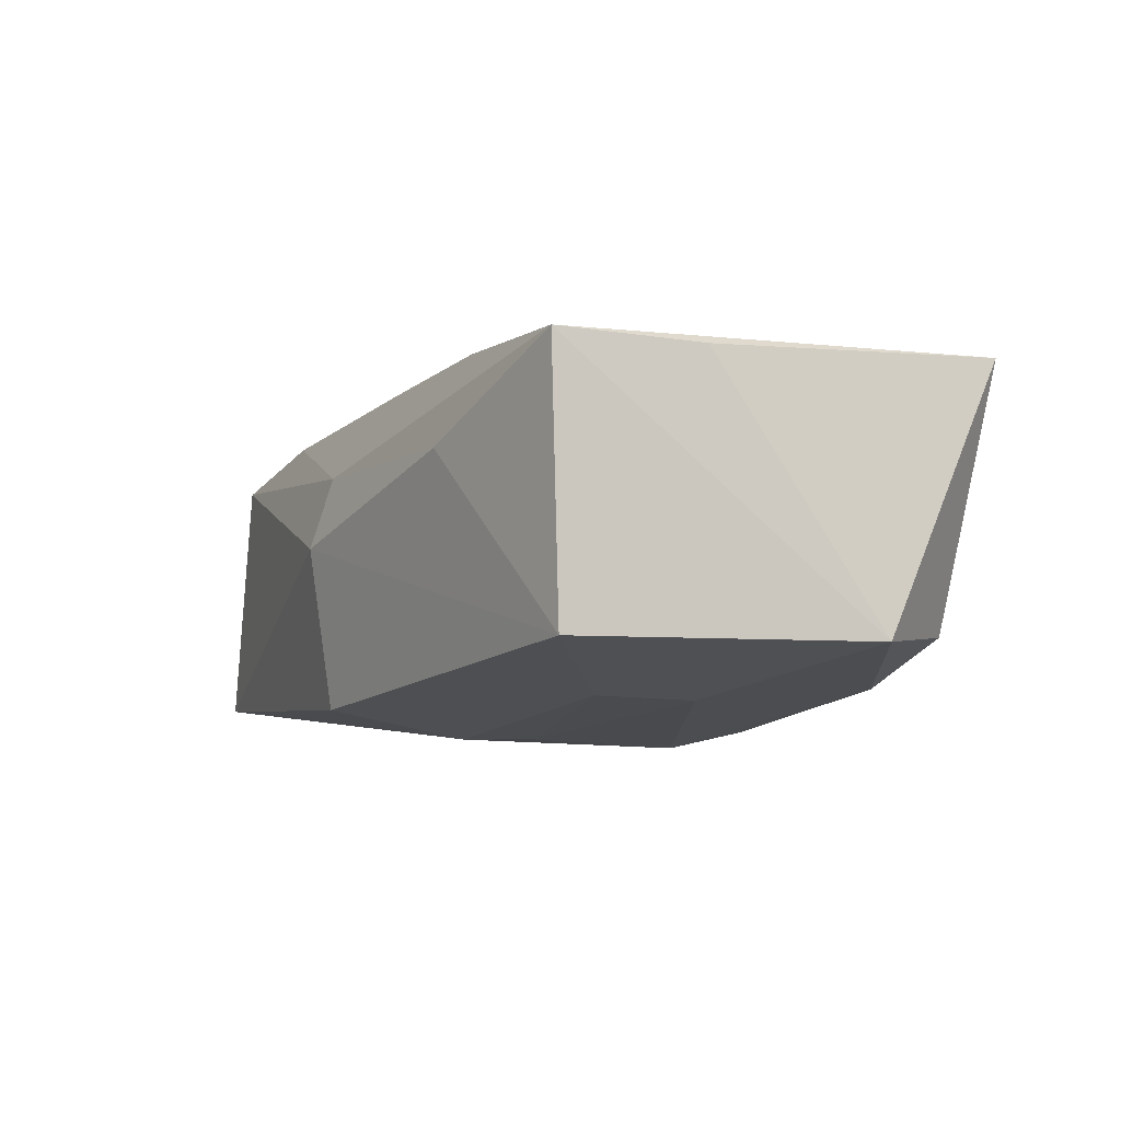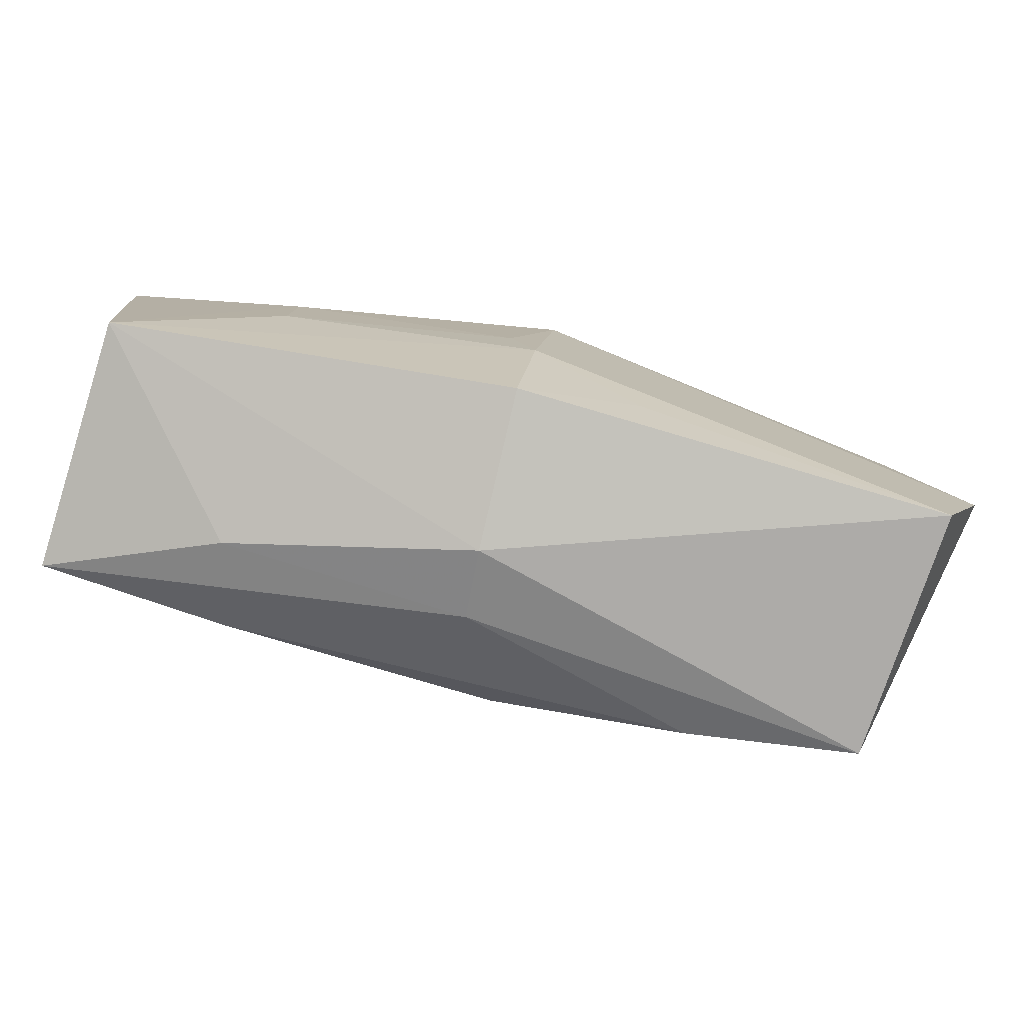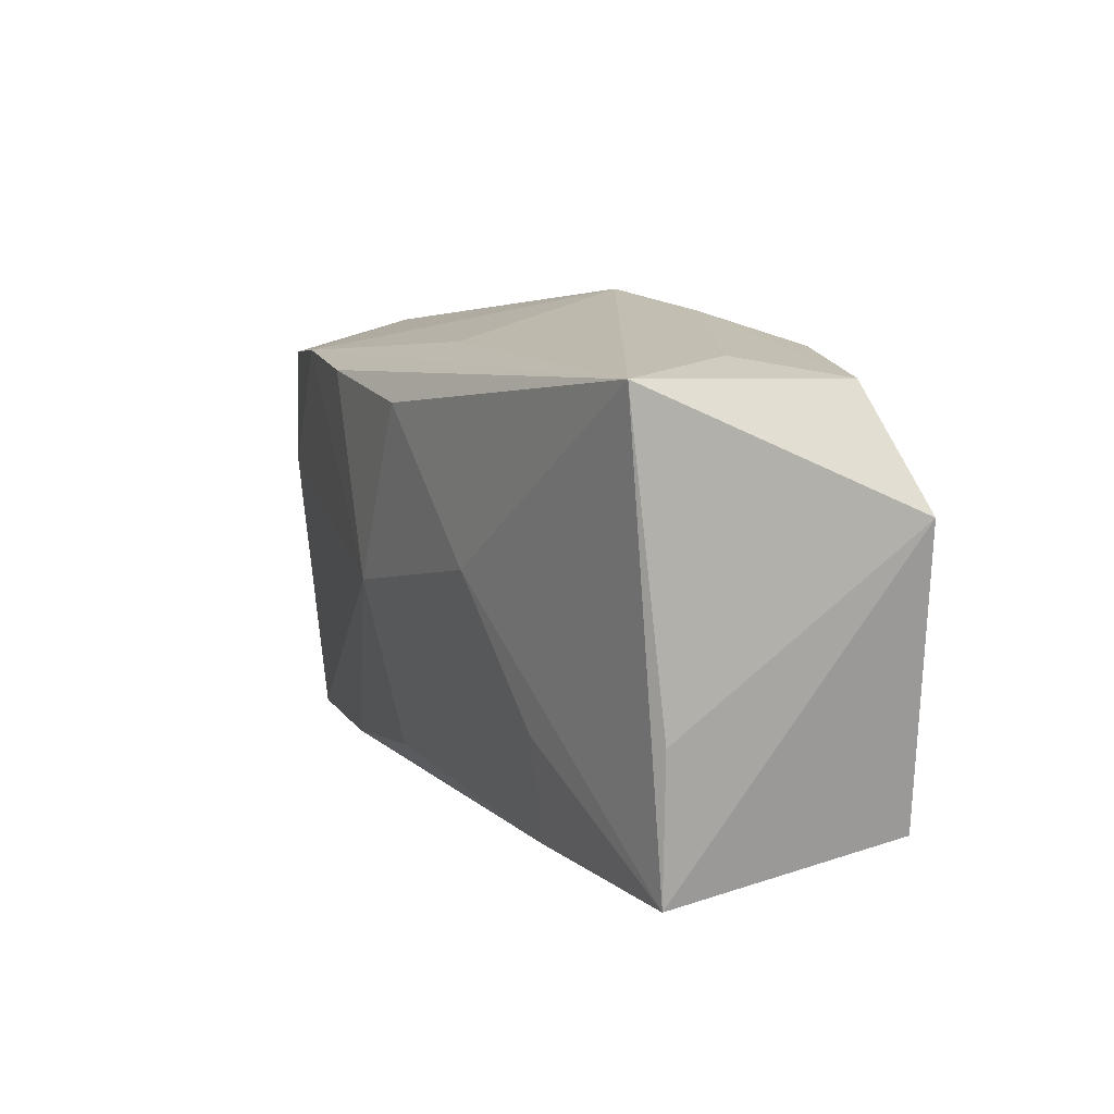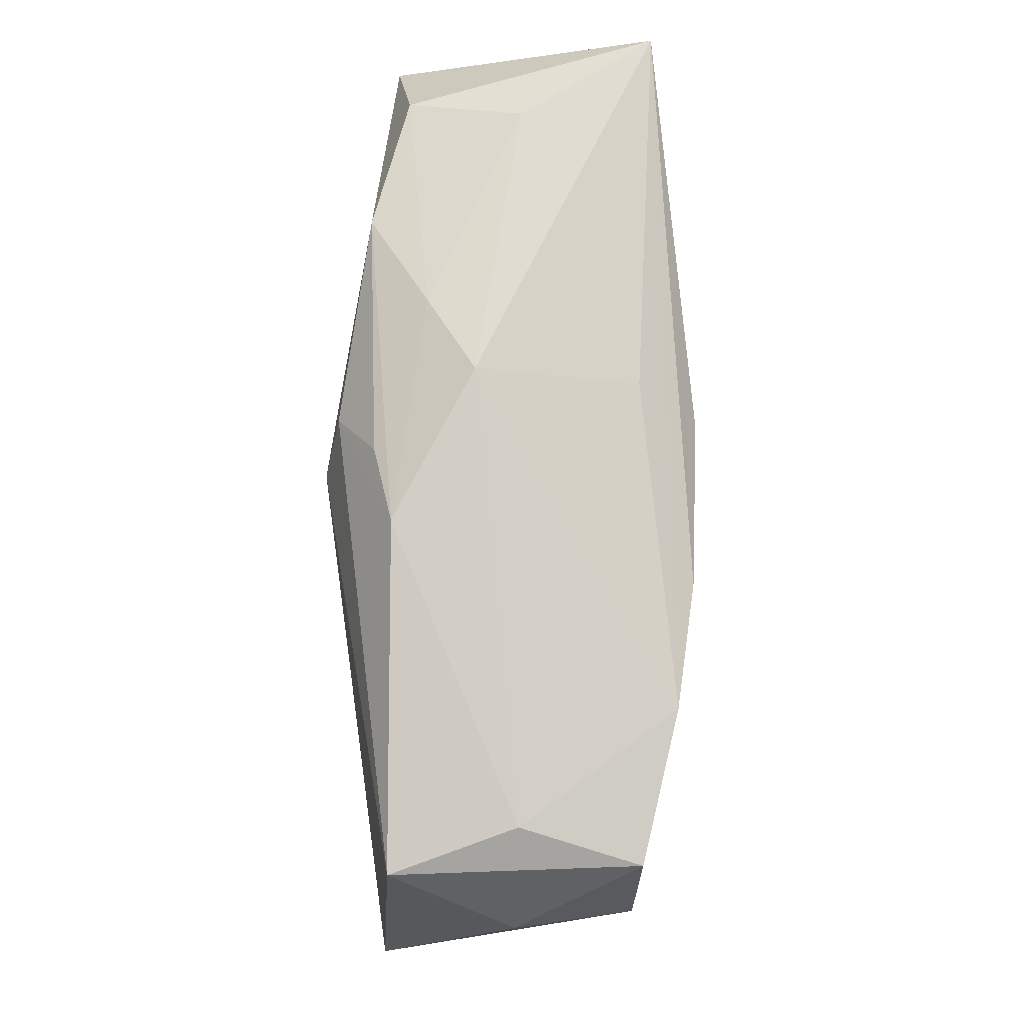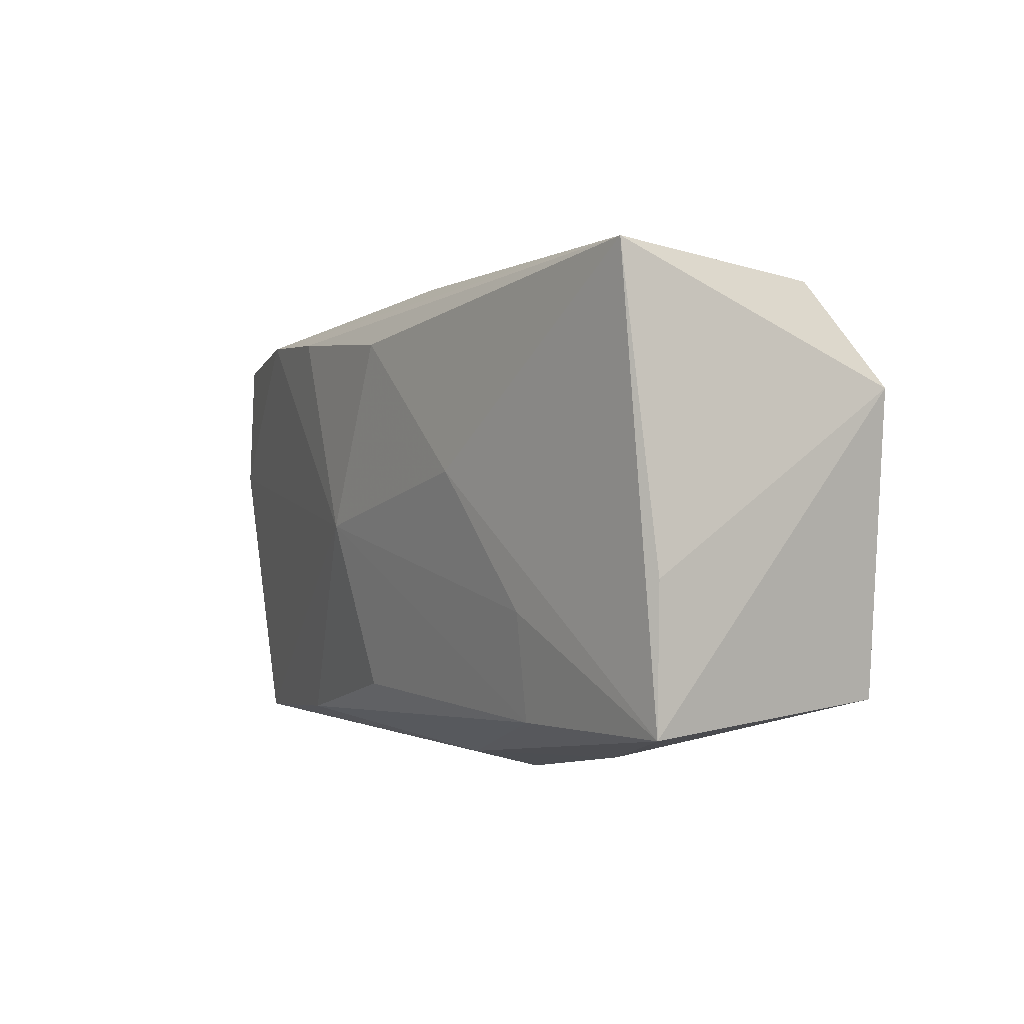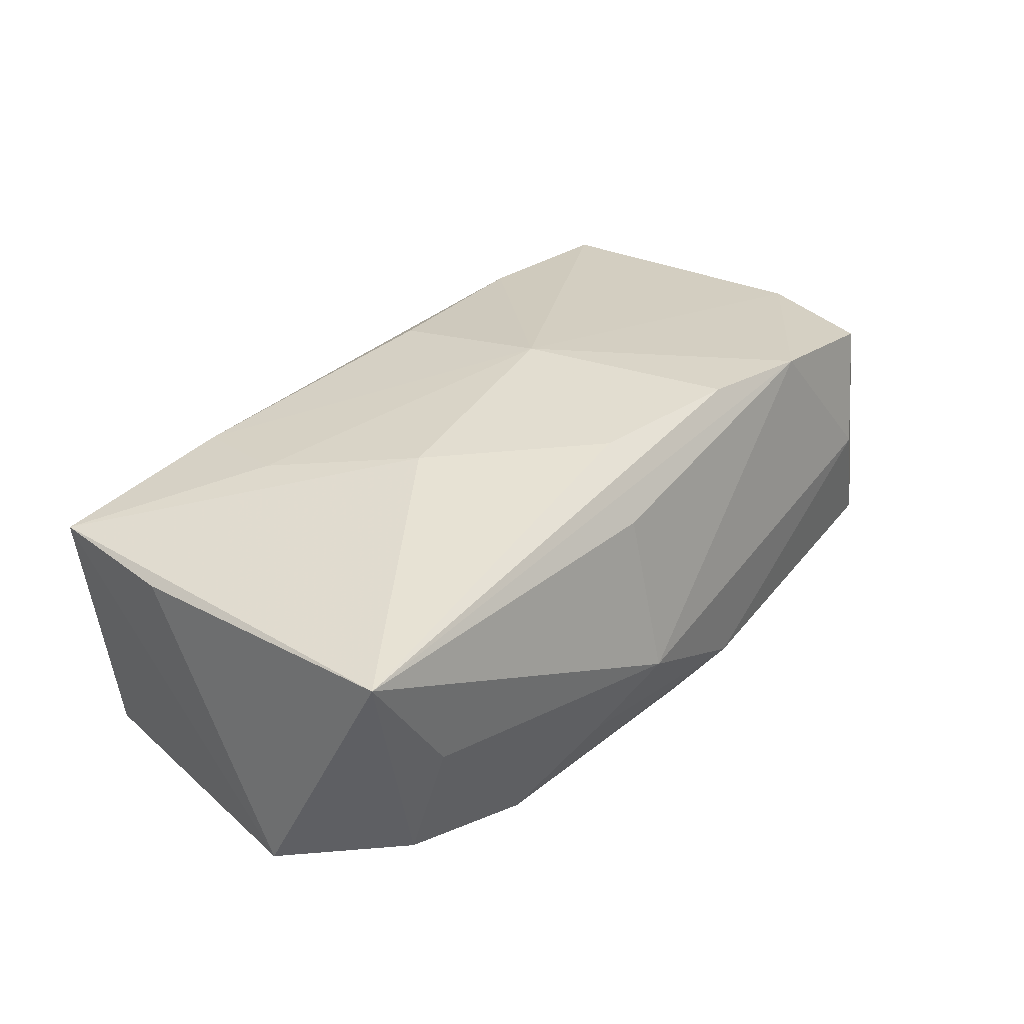
<metadata>
{"format":"obj","ext":"obj","renderer":"f3d","projection":"perspective","resolution":1024,"background":"white","views":[{"elev":-9.9,"azim":69.9,"up":"+Z"},{"elev":-78.7,"azim":168.9,"up":"+Y"},{"elev":15.0,"azim":66.0,"up":"+Y"},{"elev":70.9,"azim":-88.3,"up":"+Y"},{"elev":2.9,"azim":61.0,"up":"+Y"},{"elev":33.5,"azim":135.7,"up":"+Z"}]}
</metadata>
<code>
v 0.02809 0.02195 0.000207
v -0.01827 -0.01936 0.01239
v 0.03804 0.01119 -0.01145
v 0.03804 -0.01494 0.009638
v -0.03321 0.01594 0.001723
v 0.001828 -0.02138 0.005468
v 0.03549 0.02232 0.0114
v 0.02987 0.01988 -0.009696
v 0.03589 -0.01359 -0.01186
v 0.01805 0.02024 -0.01242
v 0.0226 -0.00657 0.01294
v 0.009933 0.02215 -0.007174
v -0.03706 0.01427 -0.008702
v -0.004579 -0.001001 0.01646
v 0.02295 -0.01891 0.003774
v 0.02183 -0.01562 0.01162
v -0.03998 0.007041 0.001597
v -0.01229 0.01546 0.01574
v -0.04014 -0.01047 -0.01016
v -0.009166 -0.01652 -0.0139
v -0.03552 -0.02168 -0.01064
v -0.03554 0.01317 0.01189
v -0.002786 0.02001 -0.01115
v 0.002229 -0.003509 -0.01596
v 0.01451 0.00446 0.01515
v 0.003373 0.02332 -0.002919
v -0.03279 -0.02109 0.01081
v 0.001914 0.01516 0.01593
v -0.001972 0.01083 -0.01596
v 0.001072 0.0164 -0.01461
v -0.00191 -0.01511 0.01397
v 0.001866 -0.02323 -0.0006629
v -0.02299 0.01542 0.01452
v 0.02202 -0.005652 -0.01431
v -0.03762 0.002217 0.01159
v 0.03798 -0.002929 0.009479
v 0.02176 0.002838 -0.01438
v 0.003761 0.02 0.01081
v -0.009198 0.02072 -0.009393
v 0.001318 -0.02108 -0.01401
v 5.627e-05 -0.00913 -0.01596
f 21 27 19
f 21 20 40
f 21 40 32
f 32 27 21
f 25 4 7
f 6 27 32
f 32 40 9
f 11 25 14
f 4 25 11
f 16 6 4
f 4 11 16
f 14 31 16
f 16 11 14
f 32 9 15
f 15 9 4
f 15 6 32
f 4 6 15
f 4 9 3
f 3 8 7
f 38 33 7
f 7 26 38
f 38 26 33
f 14 25 28
f 28 25 7
f 35 27 14
f 14 33 35
f 19 27 35
f 41 9 40
f 40 20 41
f 20 21 41
f 29 24 41
f 41 19 29
f 41 21 19
f 27 6 2
f 6 16 2
f 2 16 31
f 14 27 2
f 2 31 14
f 7 4 36
f 36 3 7
f 4 3 36
f 37 3 9
f 37 24 29
f 29 3 37
f 7 8 1
f 1 26 7
f 8 3 10
f 10 3 29
f 29 30 10
f 18 33 14
f 14 28 18
f 7 33 18
f 18 28 7
f 29 19 13
f 13 30 29
f 39 30 13
f 34 41 24
f 24 37 34
f 9 41 34
f 34 37 9
f 12 1 8
f 26 1 12
f 8 10 12
f 39 26 12
f 12 10 39
f 23 30 39
f 39 10 23
f 23 10 30
f 19 35 17
f 17 13 19
f 13 17 22
f 22 35 33
f 22 17 35
f 13 22 5
f 5 26 39
f 39 13 5
f 33 26 5
f 5 22 33

</code>
